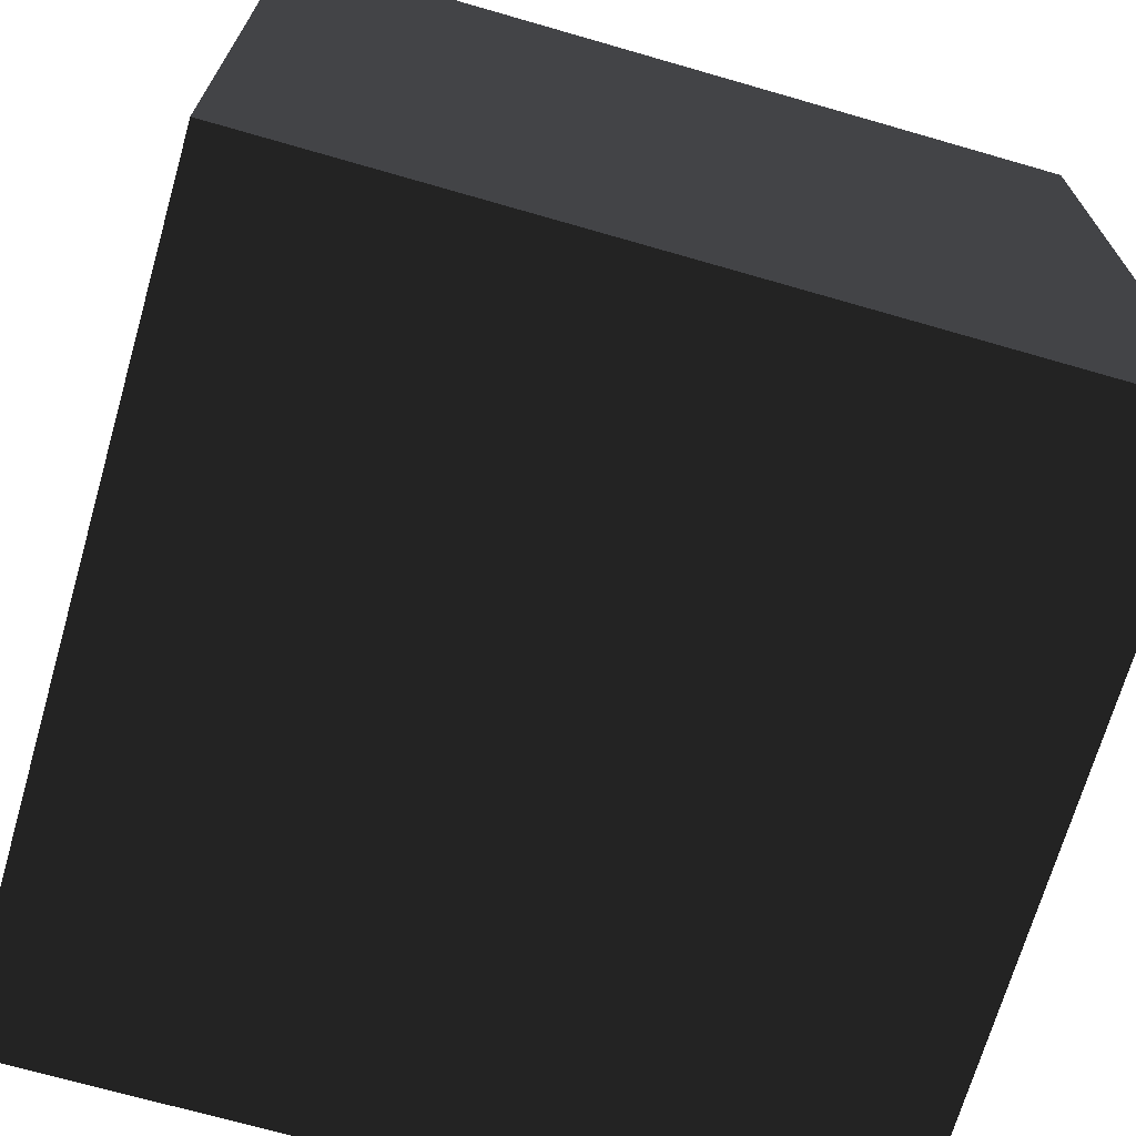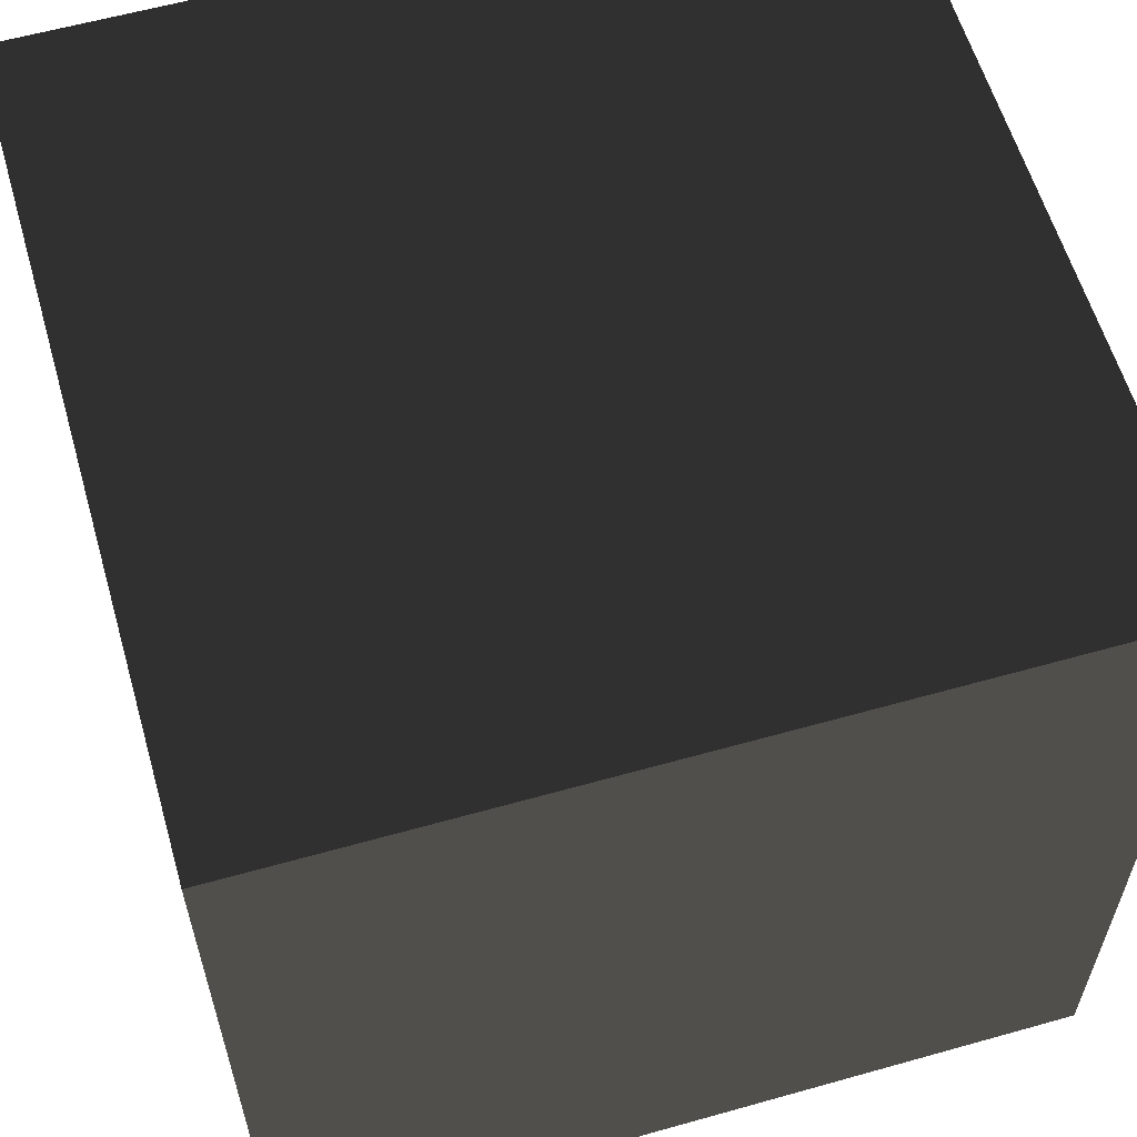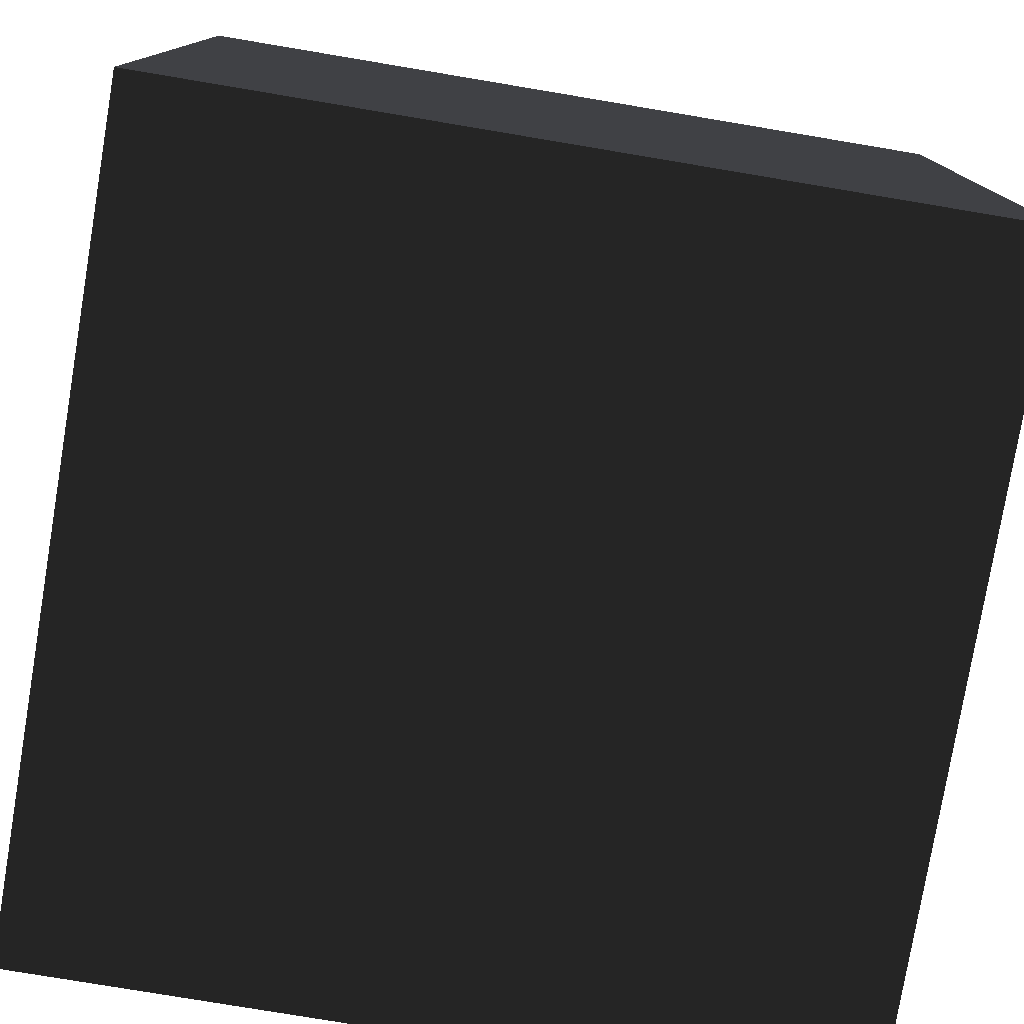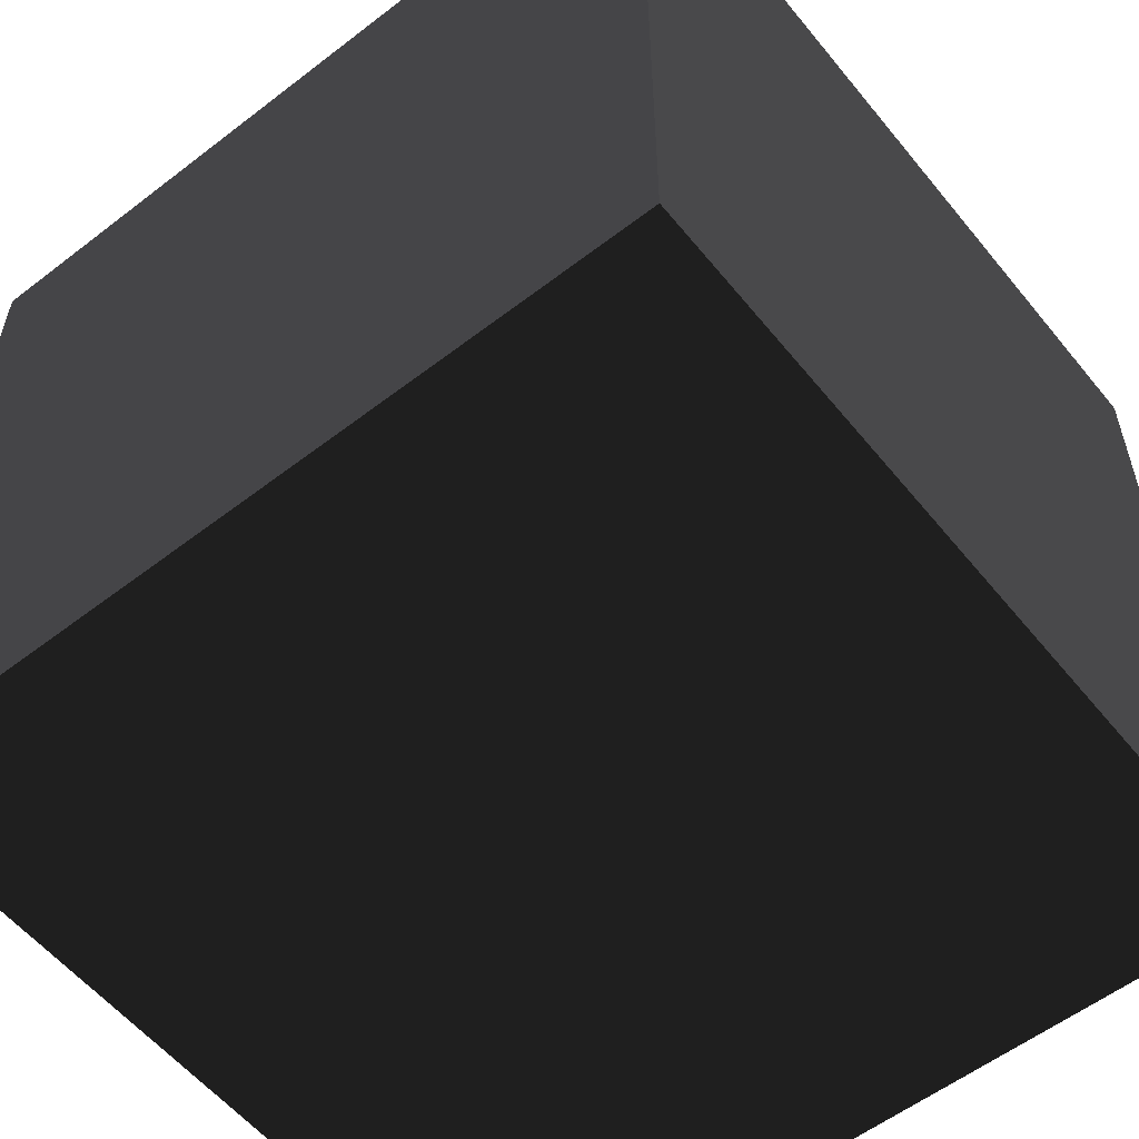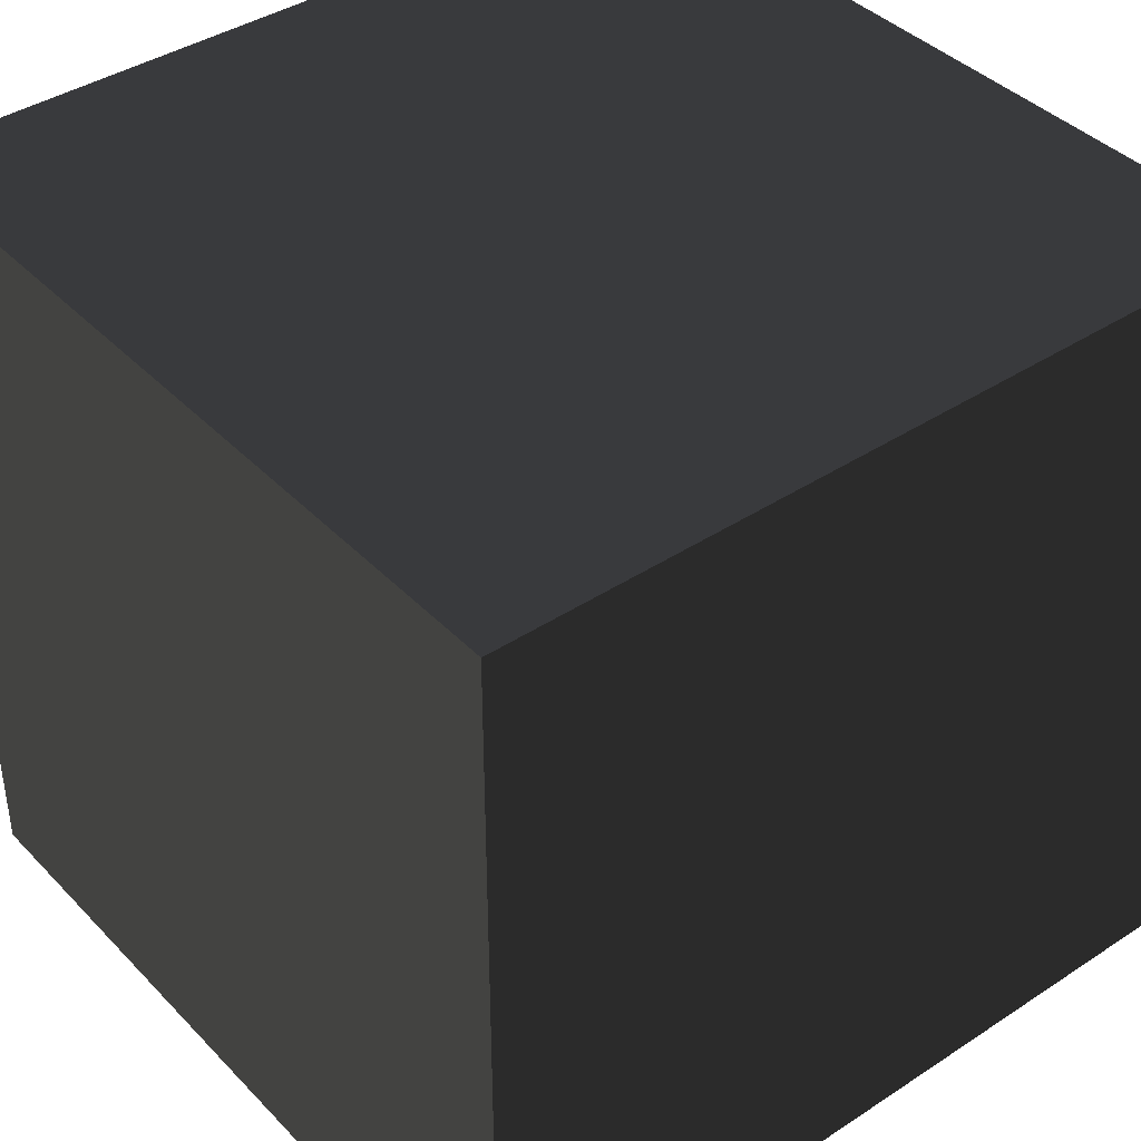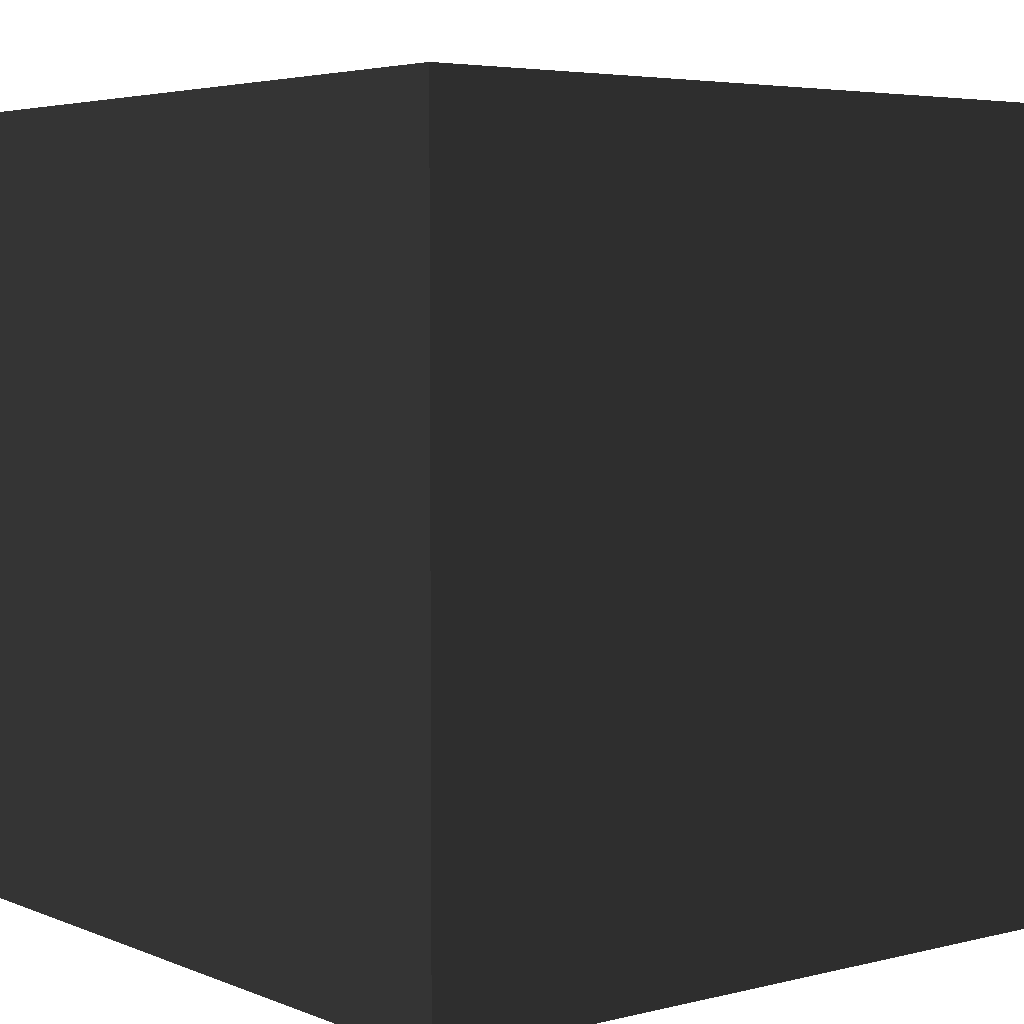
<metadata>
{"format":"obj","ext":"obj","renderer":"f3d","projection":"perspective","resolution":1024,"background":"white","views":[{"elev":-69.8,"azim":163.9,"up":"+Y"},{"elev":59.8,"azim":-16.1,"up":"+Z"},{"elev":-78.0,"azim":170.5,"up":"+Z"},{"elev":-56.9,"azim":38.7,"up":"+Y"},{"elev":40.3,"azim":141.1,"up":"+Z"},{"elev":4.6,"azim":51.6,"up":"+Y"}]}
</metadata>
<code>
v 1 1 1
v 1 1 -1
v 1 -1 1
v 1 -1 -1
v -1 1 1
v -1 1 -1
v -1 -1 1
v -1 -1 -1
f 1 2 4 3
f 5 7 8 6
f 1 5 6 2
f 3 4 8 7
f 1 3 7 5
f 2 6 8 4

</code>
